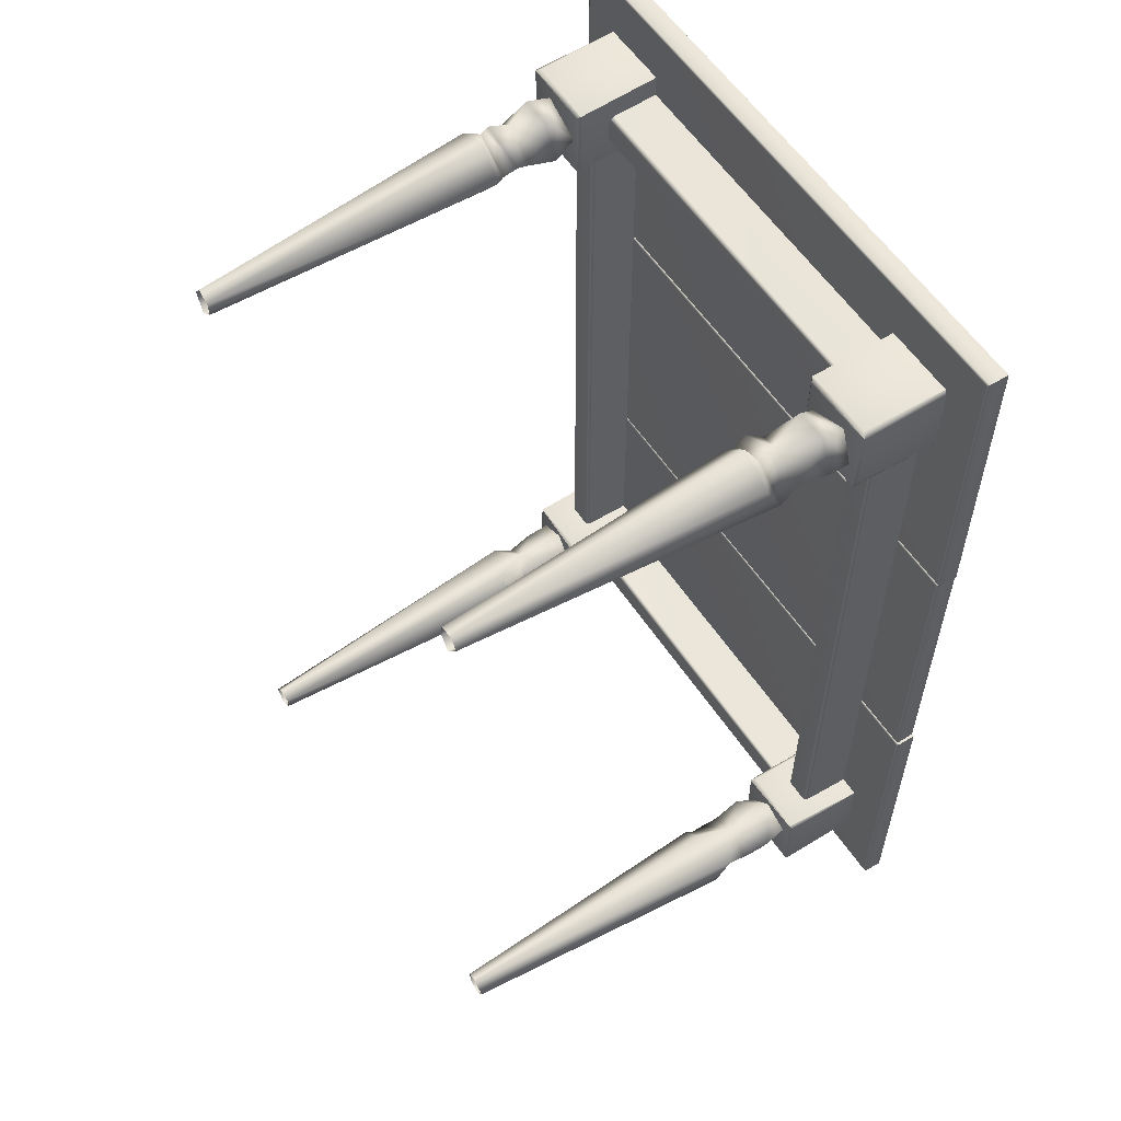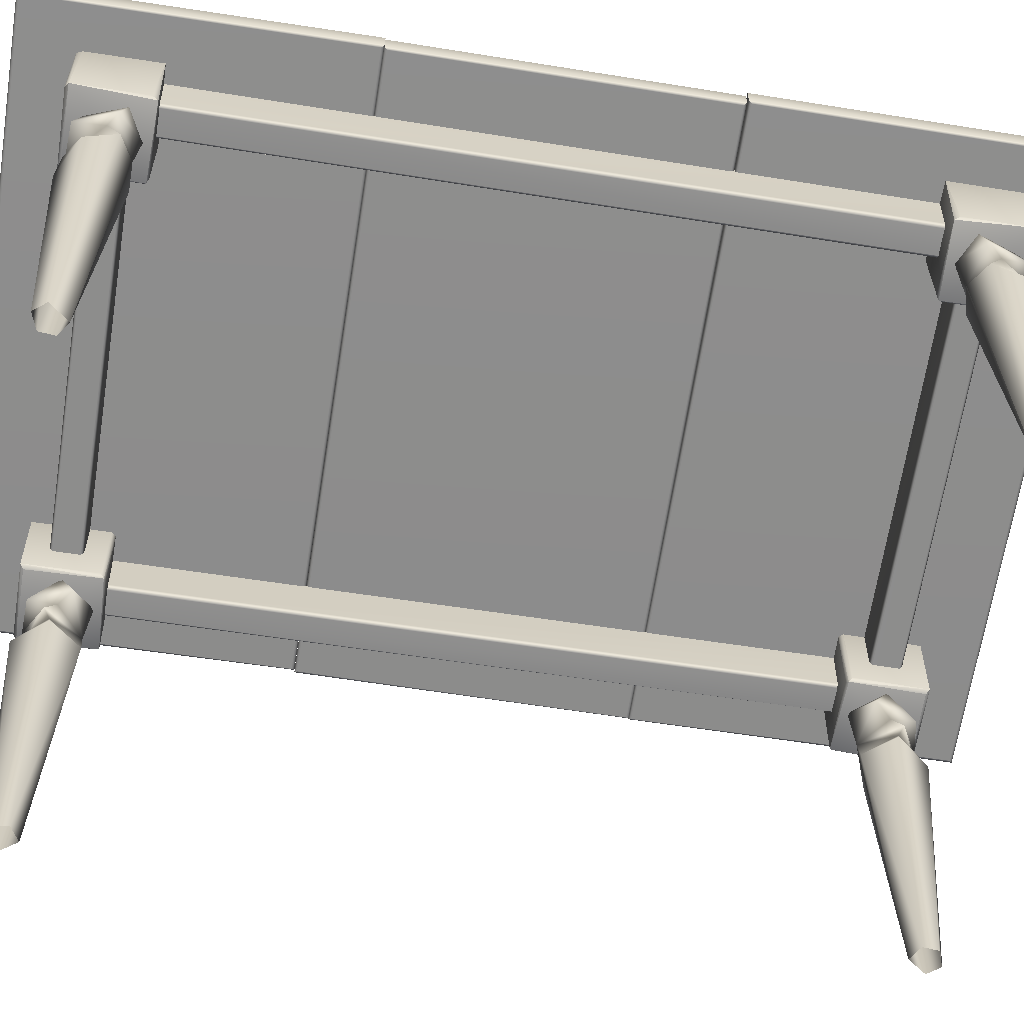
<metadata>
{"format":"obj","ext":"obj","renderer":"f3d","projection":"perspective","resolution":1024,"background":"white","views":[{"elev":56.8,"azim":57.1,"up":"+Z"},{"elev":-64.5,"azim":81.1,"up":"+Y"}]}
</metadata>
<code>
g SM_KitchenTable_LOD3
v 0.5206 0.9639 -0.8281
v 0.5153 0.7926 -0.8238
v 0.5246 0.7859 -0.817
v 0.5246 0.7859 -0.817
v 0.5254 0.9642 -0.818
v 0.5206 0.9639 -0.8281
v 0.5258 0.9638 -0.6764
v 0.522 0.7929 -0.68
v 0.5173 0.7861 -0.6687
v 0.377 0.9641 -0.6741
v 0.3782 0.7929 -0.6703
v 0.3723 0.7827 -0.6737
v 0.5153 0.7926 -0.8238
v 0.3684 0.7885 -0.8229
v 0.5246 0.7859 -0.817
v 0.522 0.7929 -0.68
v 0.5246 0.7859 -0.817
v 0.5173 0.7861 -0.6687
v 0.3782 0.7929 -0.6703
v 0.5173 0.7861 -0.6687
v 0.3723 0.7827 -0.6737
v 0.3684 0.7885 -0.8229
v 0.3679 0.7929 -0.6807
v 0.3723 0.7827 -0.6737
v 0.376 0.7827 -0.8166
v 0.5246 0.7859 -0.817
v 0.3684 0.7885 -0.8229
v 0.3684 0.7885 -0.8229
v 0.3723 0.7827 -0.6737
v 0.376 0.7827 -0.8166
v -0.5153 0.7926 -0.8238
v -0.5206 0.9639 -0.8281
v -0.5246 0.7859 -0.817
v -0.5254 0.9642 -0.818
v -0.5246 0.7859 -0.817
v -0.5206 0.9639 -0.8281
v -0.522 0.7929 -0.68
v -0.5258 0.9638 -0.6764
v -0.5173 0.7861 -0.6687
v -0.3782 0.7929 -0.6703
v -0.377 0.9641 -0.6741
v -0.3723 0.7827 -0.6737
v -0.3684 0.7885 -0.8229
v -0.5153 0.7926 -0.8238
v -0.5246 0.7859 -0.817
v -0.5246 0.7859 -0.817
v -0.522 0.7929 -0.68
v -0.5173 0.7861 -0.6687
v -0.5173 0.7861 -0.6687
v -0.3782 0.7929 -0.6703
v -0.3723 0.7827 -0.6737
v -0.3679 0.7929 -0.6807
v -0.3684 0.7885 -0.8229
v -0.3723 0.7827 -0.6737
v -0.3684 0.7885 -0.8229
v -0.5246 0.7859 -0.817
v -0.376 0.7827 -0.8166
v -0.376 0.7827 -0.8166
v -0.3723 0.7827 -0.6737
v -0.3684 0.7885 -0.8229
v 0.5153 0.7926 0.8238
v 0.5206 0.9639 0.8281
v 0.5246 0.7859 0.817
v 0.5254 0.9642 0.818
v 0.5246 0.7859 0.817
v 0.5206 0.9639 0.8281
v 0.522 0.7929 0.68
v 0.5258 0.9638 0.6764
v 0.5173 0.7861 0.6687
v 0.3782 0.7929 0.6704
v 0.377 0.9641 0.6741
v 0.3723 0.7827 0.6737
v 0.5246 0.7859 0.817
v 0.3684 0.7885 0.8229
v 0.5153 0.7926 0.8238
v 0.5246 0.7859 0.817
v 0.522 0.7929 0.68
v 0.5173 0.7861 0.6687
v 0.5173 0.7861 0.6687
v 0.3782 0.7929 0.6704
v 0.3723 0.7827 0.6737
v 0.3684 0.7885 0.8229
v 0.3723 0.7827 0.6737
v 0.3679 0.7929 0.6807
v 0.5246 0.7859 0.817
v 0.376 0.7827 0.8166
v 0.3684 0.7885 0.8229
v 0.3723 0.7827 0.6737
v 0.3684 0.7885 0.8229
v 0.376 0.7827 0.8166
v -0.5206 0.9639 0.8281
v -0.5153 0.7926 0.8238
v -0.5246 0.7859 0.817
v -0.5246 0.7859 0.817
v -0.5254 0.9642 0.818
v -0.5206 0.9639 0.8281
v -0.5258 0.9638 0.6764
v -0.522 0.7929 0.68
v -0.5173 0.7861 0.6687
v -0.377 0.9641 0.6741
v -0.3782 0.7929 0.6704
v -0.3723 0.7827 0.6737
v -0.3684 0.7885 0.8229
v -0.5246 0.7859 0.817
v -0.5153 0.7926 0.8238
v -0.522 0.7929 0.68
v -0.5246 0.7859 0.817
v -0.5173 0.7861 0.6687
v -0.3782 0.7929 0.6704
v -0.5173 0.7861 0.6687
v -0.3723 0.7827 0.6737
v -0.3723 0.7827 0.6737
v -0.3684 0.7885 0.8229
v -0.3679 0.7929 0.6807
v -0.5246 0.7859 0.817
v -0.3684 0.7885 0.8229
v -0.376 0.7827 0.8166
v -0.3723 0.7827 0.6737
v -0.376 0.7827 0.8166
v -0.3684 0.7885 0.8229
v 0.3723 0.7827 -0.6737
v 0.37 0.9641 -0.6816
v 0.377 0.9641 -0.6741
v 0.3679 0.7929 -0.6807
v 0.37 0.9641 -0.6816
v -0.3723 0.7827 -0.6737
v -0.377 0.9641 -0.6741
v -0.37 0.9641 -0.6816
v -0.37 0.9641 -0.6816
v -0.3679 0.7929 -0.6807
v 0.37 0.9641 0.6816
v 0.3723 0.7827 0.6737
v 0.377 0.9641 0.6741
v 0.37 0.9641 0.6816
v 0.3679 0.7929 0.6807
v -0.377 0.9641 0.6741
v -0.3723 0.7827 0.6737
v -0.37 0.9641 0.6816
v -0.37 0.9641 0.6816
v -0.3679 0.7929 0.6807
v 0.5206 0.9639 -0.8281
v 0.3718 0.964 -0.829
v 0.5153 0.7926 -0.8238
v 0.3684 0.7885 -0.8229
v 0.5246 0.7859 -0.817
v 0.5258 0.9638 -0.6764
v 0.5254 0.9642 -0.818
v 0.522 0.7929 -0.68
v 0.5173 0.7861 -0.6687
v 0.377 0.9641 -0.6741
v 0.5258 0.9638 -0.6764
v 0.3782 0.7929 -0.6703
v 0.3684 0.7885 -0.8229
v 0.3718 0.964 -0.829
v 0.37 0.9641 -0.6816
v 0.3679 0.7929 -0.6807
v 0.5246 0.7859 -0.817
v 0.376 0.7827 -0.8166
v 0.3723 0.7827 -0.6737
v 0.5173 0.7861 -0.6687
v -0.5206 0.9639 -0.8281
v -0.5153 0.7926 -0.8238
v -0.3718 0.964 -0.829
v -0.3684 0.7885 -0.8229
v -0.5246 0.7859 -0.817
v -0.5258 0.9638 -0.6764
v -0.522 0.7929 -0.68
v -0.5254 0.9642 -0.818
v -0.5173 0.7861 -0.6687
v -0.377 0.9641 -0.6741
v -0.3782 0.7929 -0.6703
v -0.5258 0.9638 -0.6764
v -0.3684 0.7885 -0.8229
v -0.37 0.9641 -0.6816
v -0.3718 0.964 -0.829
v -0.3679 0.7929 -0.6807
v -0.5246 0.7859 -0.817
v -0.3723 0.7827 -0.6737
v -0.376 0.7827 -0.8166
v -0.5173 0.7861 -0.6687
v 0.5153 0.7926 0.8238
v 0.3684 0.7885 0.8229
v 0.3718 0.964 0.829
v 0.5206 0.9639 0.8281
v 0.5258 0.9638 0.6764
v 0.5246 0.7859 0.817
v 0.5254 0.9642 0.818
v 0.522 0.7929 0.68
v 0.377 0.9641 0.6741
v 0.5173 0.7861 0.6687
v 0.5258 0.9638 0.6764
v 0.3782 0.7929 0.6704
v 0.3679 0.7929 0.6807
v 0.37 0.9641 0.6816
v 0.3684 0.7885 0.8229
v 0.3718 0.964 0.829
v 0.5173 0.7861 0.6687
v 0.3723 0.7827 0.6737
v 0.5246 0.7859 0.817
v 0.376 0.7827 0.8166
v -0.5153 0.7926 0.8238
v -0.3718 0.964 0.829
v -0.3684 0.7885 0.8229
v -0.5206 0.9639 0.8281
v -0.5258 0.9638 0.6764
v -0.5246 0.7859 0.817
v -0.522 0.7929 0.68
v -0.5254 0.9642 0.818
v -0.377 0.9641 0.6741
v -0.5173 0.7861 0.6687
v -0.3782 0.7929 0.6704
v -0.5258 0.9638 0.6764
v -0.3679 0.7929 0.6807
v -0.3684 0.7885 0.8229
v -0.37 0.9641 0.6816
v -0.3718 0.964 0.829
v -0.5173 0.7861 0.6687
v -0.5246 0.7859 0.817
v -0.3723 0.7827 0.6737
v -0.376 0.7827 0.8166
v 0.422 0.9755 -0.6829
v 0.4277 0.9755 0.6856
v 0.4262 0.8649 0.6831
v 0.4203 0.8623 -0.6803
v 0.4322 0.8546 0.6829
v 0.4266 0.8546 -0.6803
v 0.4816 0.8546 0.6827
v 0.4762 0.8545 -0.6805
v 0.4879 0.862 0.6828
v 0.4823 0.8655 -0.6806
v 0.484 0.9755 -0.6832
v 0.4896 0.9755 0.6854
v -0.6056 1.009 -0.9376
v -0.6097 1.009 -0.325
v -0.6091 1.006 -0.9436
v -0.6152 1.006 -0.3194
v -0.6102 0.9663 -0.942
v -0.6125 0.9671 -0.3185
v -0.6047 0.9632 -0.9363
v -0.6088 0.9632 -0.3245
v 0.6096 0.9632 0.3197
v 0.6072 0.9632 0.9315
v 0.6143 0.9667 0.3138
v 0.6118 0.9665 0.9376
v 0.615 1.006 0.3139
v 0.6125 1.006 0.9384
v 0.6105 1.009 0.3202
v 0.6081 1.009 0.9328
v -0.6055 0.9632 0.9352
v 0.6072 0.9632 0.9315
v -0.6011 0.9632 0.3235
v 0.6096 0.9632 0.3197
v -0.6047 0.9671 0.3174
v 0.6143 0.9667 0.3138
v 0.615 1.006 0.3139
v -0.6072 1.006 0.3186
v 0.6105 1.009 0.3202
v -0.602 1.009 0.3239
v 0.6081 1.009 0.9328
v -0.6064 1.009 0.9366
v 0.6125 1.006 0.9384
v -0.6099 1.005 0.9428
v 0.6118 0.9665 0.9376
v -0.611 0.9663 0.9409
v -0.6055 0.9632 0.9352
v 0.6072 0.9632 0.9315
v -0.4221 0.9755 -0.6829
v -0.4262 0.8649 0.6831
v -0.4277 0.9755 0.6856
v -0.4204 0.8623 -0.6803
v -0.4322 0.8546 0.6829
v -0.4266 0.8546 -0.6803
v -0.4816 0.8546 0.6827
v -0.4762 0.8545 -0.6805
v -0.4879 0.862 0.6828
v -0.4823 0.8655 -0.6806
v -0.484 0.9755 -0.6832
v -0.4897 0.9755 0.6854
v 0.6144 0.9667 -0.3138
v 0.6072 0.9632 -0.9315
v 0.6096 0.9632 -0.3197
v 0.6118 0.9665 -0.9376
v 0.6151 1.006 -0.3141
v 0.6126 1.006 -0.9386
v 0.6105 1.009 -0.3202
v 0.6081 1.009 -0.9328
v -0.6047 0.9671 0.3174
v -0.6055 0.9632 0.9352
v -0.6011 0.9632 0.3235
v -0.611 0.9663 0.9409
v -0.6072 1.006 0.3186
v -0.6099 1.005 0.9428
v -0.602 1.009 0.3239
v -0.6064 1.009 0.9366
v -0.61 1.006 0.3171
v -0.608 1.009 -0.3136
v -0.6055 1.009 0.3112
v -0.6134 1.006 -0.3193
v -0.6096 0.9668 0.3167
v -0.6105 0.9672 -0.3197
v -0.6071 0.9632 -0.3132
v -0.6047 0.9632 0.3107
v 0.6092 1.006 -0.3124
v 0.6079 1.009 0.309
v 0.6055 1.009 -0.3064
v 0.6122 1.006 0.3151
v 0.6102 0.9663 -0.3112
v 0.6115 0.9665 0.3146
v 0.6071 0.9632 0.3085
v 0.6046 0.9632 -0.306
v 0.6072 0.9632 -0.9315
v -0.6088 0.9632 -0.3245
v 0.6096 0.9632 -0.3197
v -0.6047 0.9632 -0.9363
v 0.6118 0.9665 -0.9376
v -0.6102 0.9663 -0.942
v -0.6091 1.006 -0.9436
v 0.6126 1.006 -0.9386
v 0.6081 1.009 -0.9328
v -0.6056 1.009 -0.9376
v -0.6097 1.009 -0.325
v 0.6105 1.009 -0.3202
v 0.6151 1.006 -0.3141
v -0.6152 1.006 -0.3194
v -0.6125 0.9671 -0.3185
v 0.6144 0.9667 -0.3138
v 0.6096 0.9632 -0.3197
v -0.6088 0.9632 -0.3245
v 0.6046 0.9632 -0.306
v -0.6047 0.9632 0.3107
v 0.6071 0.9632 0.3085
v -0.6071 0.9632 -0.3132
v 0.6102 0.9663 -0.3112
v -0.6105 0.9672 -0.3197
v 0.6092 1.006 -0.3124
v -0.6134 1.006 -0.3193
v -0.608 1.009 -0.3136
v 0.6055 1.009 -0.3064
v -0.6055 1.009 0.3112
v 0.6079 1.009 0.309
v 0.6122 1.006 0.3151
v -0.61 1.006 0.3171
v -0.6096 0.9668 0.3167
v 0.6115 0.9665 0.3146
v 0.6071 0.9632 0.3085
v -0.6047 0.9632 0.3107
v 0.3849 0.9755 -0.781
v -0.3785 0.9755 -0.7842
v 0.3834 0.8622 -0.7783
v -0.377 0.8657 -0.7814
v -0.3771 0.8546 -0.775
v 0.3834 0.8546 -0.7719
v -0.3773 0.8545 -0.7255
v 0.3832 0.8546 -0.7225
v 0.3832 0.862 -0.7164
v -0.3773 0.8654 -0.7198
v -0.3788 0.9755 -0.7222
v 0.3847 0.9755 -0.7191
v 0.3834 0.8622 0.7783
v -0.3785 0.9755 0.7842
v 0.3849 0.9755 0.7811
v -0.377 0.8657 0.7814
v -0.3771 0.8546 0.775
v 0.3834 0.8546 0.7719
v -0.3773 0.8545 0.7255
v 0.3832 0.8546 0.7225
v 0.3832 0.862 0.7164
v -0.3773 0.8654 0.7198
v -0.3788 0.9755 0.7222
v 0.3847 0.9755 0.7191
v 0.4974 0.7995 -0.7116
v 0.5039 0.737 -0.7259
v 0.4414 0.7914 -0.6859
v 0.4424 0.6802 -0.6913
v 0.477 0.7351 -0.8015
v 0.472 0.7875 -0.7873
v 0.4976 0.6799 -0.7383
v 0.4094 0.7362 -0.8002
v 0.388 0.7878 -0.7479
v 0.4473 0.6799 -0.797
v 0.5025 0.6348 -0.7114
v 0.4341 -0.000808 -0.698
v 0.4591 0.001578 -0.7312
v 0.4717 0.6439 -0.7893
v 0.4986 0.6047 -0.7696
v 0.4415 0.001641 -0.7543
v 0.4549 0.618 -0.7981
v 0.425 0.605 -0.8082
v 0.4124 0.001515 -0.7432
v 0.3736 0.6484 -0.7597
v 0.3789 0.62 -0.7466
v 0.3723 0.6033 -0.744
v 0.4098 0.001751 -0.7149
v 0.4182 0.6041 -0.6855
v 0.4341 -0.000808 -0.698
v 0.4424 0.6802 -0.6913
v 0.3826 0.6816 -0.7405
v 0.3801 0.7401 -0.7211
v 0.4414 0.7914 -0.6859
v -0.5039 0.737 -0.7259
v -0.4975 0.7995 -0.7116
v -0.4414 0.7914 -0.6859
v -0.4424 0.6802 -0.6913
v -0.477 0.7351 -0.8015
v -0.472 0.7875 -0.7873
v -0.4976 0.6799 -0.7383
v -0.4094 0.7362 -0.8002
v -0.388 0.7878 -0.7479
v -0.4473 0.6799 -0.797
v -0.3802 0.7401 -0.7211
v -0.4414 0.7914 -0.6859
v -0.4424 0.6802 -0.6913
v -0.3826 0.6816 -0.7405
v -0.3736 0.6484 -0.7597
v -0.4717 0.6439 -0.7893
v -0.5025 0.6348 -0.7114
v -0.4341 -0.000809 -0.698
v -0.4591 0.001578 -0.7312
v -0.4549 0.618 -0.7981
v -0.4986 0.6047 -0.7696
v -0.4415 0.001641 -0.7543
v -0.3789 0.62 -0.7466
v -0.425 0.605 -0.8082
v -0.4124 0.001515 -0.7432
v -0.4182 0.6041 -0.6855
v -0.4341 -0.000809 -0.698
v -0.4098 0.001751 -0.7149
v -0.3723 0.6033 -0.744
v 0.5039 0.737 0.7259
v 0.4974 0.7995 0.7116
v 0.4414 0.7914 0.6859
v 0.4424 0.6802 0.6913
v 0.477 0.7351 0.8016
v 0.472 0.7875 0.7873
v 0.4976 0.6799 0.7383
v 0.4094 0.7362 0.8002
v 0.388 0.7878 0.7479
v 0.4456 0.6582 0.7972
v 0.5025 0.6348 0.7114
v 0.4341 -0.000808 0.698
v 0.4591 0.001578 0.7312
v 0.3801 0.7401 0.7211
v 0.4414 0.7914 0.6859
v 0.4424 0.6802 0.6913
v 0.3826 0.6816 0.7405
v 0.3736 0.6484 0.7598
v 0.4986 0.6047 0.7696
v 0.4415 0.001641 0.7542
v 0.4549 0.618 0.7981
v 0.425 0.605 0.8082
v 0.4124 0.001516 0.7432
v 0.3789 0.62 0.7467
v 0.3723 0.6033 0.744
v 0.4098 0.001751 0.7149
v 0.4182 0.6041 0.6855
v 0.4341 -0.000808 0.698
v -0.4975 0.7995 0.7116
v -0.5039 0.737 0.7259
v -0.4414 0.7914 0.6859
v -0.4424 0.6802 0.6913
v -0.477 0.7351 0.8016
v -0.472 0.7875 0.7873
v -0.4976 0.6799 0.7383
v -0.4094 0.7362 0.8002
v -0.388 0.7878 0.7479
v -0.4473 0.6799 0.797
v -0.3802 0.7401 0.7211
v -0.4414 0.7914 0.6859
v -0.4424 0.6802 0.6913
v -0.3826 0.6816 0.7405
v -0.3736 0.6484 0.7598
v -0.4717 0.6439 0.7893
v -0.5025 0.6348 0.7114
v -0.4341 -0.000808 0.698
v -0.4591 0.001578 0.7312
v -0.4549 0.618 0.7981
v -0.4986 0.6047 0.7696
v -0.4415 0.001641 0.7542
v -0.3789 0.62 0.7467
v -0.425 0.605 0.8082
v -0.4124 0.001516 0.7432
v -0.4182 0.6041 0.6855
v -0.4341 -0.000808 0.698
v -0.4098 0.001751 0.7149
v -0.3723 0.6033 0.744
f 3 2 1
f 6 5 4
f 9 8 7
f 12 11 10
f 15 14 13
f 18 17 16
f 21 20 19
f 24 23 22
f 27 26 25
f 30 29 28
f 33 32 31
f 36 35 34
f 39 38 37
f 42 41 40
f 45 44 43
f 48 47 46
f 51 50 49
f 54 53 52
f 57 56 55
f 60 59 58
f 63 62 61
f 66 65 64
f 69 68 67
f 72 71 70
f 75 74 73
f 78 77 76
f 81 80 79
f 84 83 82
f 87 86 85
f 90 89 88
f 93 92 91
f 96 95 94
f 99 98 97
f 102 101 100
f 105 104 103
f 108 107 106
f 111 110 109
f 114 113 112
f 117 116 115
f 120 119 118
f 123 122 121
f 121 125 124
f 128 127 126
f 126 130 129
f 133 132 131
f 135 134 132
f 138 137 136
f 140 137 139
f 143 142 141
f 143 144 142
f 147 146 145
f 148 145 146
f 151 150 149
f 152 149 150
f 155 154 153
f 156 155 153
f 159 158 157
f 160 159 157
f 163 162 161
f 164 162 163
f 167 166 165
f 168 165 166
f 171 170 169
f 172 169 170
f 175 174 173
f 176 173 174
f 179 178 177
f 180 177 178
f 183 182 181
f 184 183 181
f 187 186 185
f 188 185 186
f 191 190 189
f 192 189 190
f 195 194 193
f 195 196 194
f 199 198 197
f 199 200 198
f 203 202 201
f 204 201 202
f 207 206 205
f 208 205 206
f 211 210 209
f 212 209 210
f 215 214 213
f 216 214 215
f 219 218 217
f 220 218 219
f 223 222 221
f 221 224 223
f 225 223 224
f 224 226 225
f 225 226 227
f 228 227 226
f 229 227 228
f 228 230 229
f 230 231 229
f 232 229 231
f 235 234 233
f 236 234 235
f 235 237 236
f 238 236 237
f 239 238 237
f 240 238 239
f 243 242 241
f 244 242 243
f 245 244 243
f 246 244 245
f 247 246 245
f 247 248 246
f 251 250 249
f 250 251 252
f 251 253 252
f 254 252 253
f 254 253 255
f 256 255 253
f 255 256 257
f 258 257 256
f 257 258 259
f 260 259 258
f 259 260 261
f 262 261 260
f 261 262 263
f 264 263 262
f 265 263 264
f 263 265 266
f 269 268 267
f 270 267 268
f 268 271 270
f 272 270 271
f 271 273 272
f 274 272 273
f 275 274 273
f 274 275 276
f 276 275 277
f 278 277 275
f 281 280 279
f 282 279 280
f 283 279 282
f 282 284 283
f 283 284 285
f 286 285 284
f 289 288 287
f 290 287 288
f 287 290 291
f 292 291 290
f 291 292 293
f 294 293 292
f 297 296 295
f 298 295 296
f 295 298 299
f 300 299 298
f 301 299 300
f 302 299 301
f 305 304 303
f 306 303 304
f 307 303 306
f 306 308 307
f 308 309 307
f 310 307 309
f 313 312 311
f 312 314 311
f 311 314 315
f 316 315 314
f 316 317 315
f 318 315 317
f 318 317 319
f 320 319 317
f 320 321 319
f 322 319 321
f 322 321 323
f 324 323 321
f 324 325 323
f 326 323 325
f 326 325 327
f 328 327 325
f 331 330 329
f 330 332 329
f 329 332 333
f 334 333 332
f 333 334 335
f 334 336 335
f 336 337 335
f 335 337 338
f 337 339 338
f 340 338 339
f 340 339 341
f 342 341 339
f 342 343 341
f 344 341 343
f 344 343 345
f 346 345 343
f 349 348 347
f 348 349 350
f 350 349 351
f 352 351 349
f 353 351 352
f 354 353 352
f 354 355 353
f 356 353 355
f 356 355 357
f 358 357 355
f 361 360 359
f 360 362 359
f 362 363 359
f 364 359 363
f 365 364 363
f 364 365 366
f 366 365 367
f 365 368 367
f 368 369 367
f 370 367 369
f 373 372 371
f 374 372 373
f 375 371 372
f 371 375 376
f 372 374 377
f 375 372 377
f 376 375 378
f 379 376 378
f 380 375 377
f 375 380 378
f 377 374 381
f 381 374 382
f 382 383 381
f 377 384 380
f 381 384 377
f 385 381 383
f 383 386 385
f 387 384 381
f 381 385 387
f 385 386 388
f 387 385 388
f 386 389 388
f 384 387 390
f 384 390 380
f 387 388 391
f 391 390 387
f 392 388 389
f 392 391 388
f 389 393 392
f 394 392 393
f 391 392 394
f 393 395 394
f 396 394 395
f 391 394 396
f 390 391 396
f 390 397 380
f 390 396 397
f 380 397 378
f 396 398 397
f 397 398 378
f 399 398 396
f 398 379 378
f 398 399 379
f 402 401 400
f 403 402 400
f 404 400 401
f 401 405 404
f 400 406 403
f 404 406 400
f 405 407 404
f 405 408 407
f 409 406 404
f 409 404 407
f 410 407 408
f 410 408 411
f 410 411 412
f 413 407 410
f 410 412 413
f 409 407 413
f 414 413 412
f 413 414 409
f 406 409 415
f 415 409 414
f 403 406 416
f 415 416 406
f 416 417 403
f 418 417 416
f 415 414 419
f 419 416 415
f 420 418 416
f 416 419 420
f 418 420 421
f 422 419 414
f 414 412 422
f 420 419 423
f 423 421 420
f 419 422 423
f 421 423 424
f 422 412 425
f 412 426 425
f 427 425 426
f 428 423 422
f 422 425 428
f 428 424 423
f 428 425 427
f 424 428 427
f 431 430 429
f 432 431 429
f 433 429 430
f 430 434 433
f 429 435 432
f 433 435 429
f 436 433 434
f 436 434 437
f 435 433 438
f 433 436 438
f 439 432 435
f 435 438 439
f 439 440 432
f 440 439 441
f 436 437 442
f 442 437 443
f 444 442 443
f 436 442 445
f 445 442 444
f 438 436 445
f 446 445 444
f 438 445 446
f 447 441 439
f 441 447 448
f 449 439 438
f 439 449 447
f 438 446 449
f 447 450 448
f 449 450 447
f 448 450 451
f 452 449 446
f 449 452 450
f 452 446 444
f 453 451 450
f 453 450 452
f 454 451 453
f 455 452 444
f 453 452 455
f 455 454 453
f 444 456 455
f 454 455 456
f 459 458 457
f 460 458 459
f 461 457 458
f 457 461 462
f 458 460 463
f 461 458 463
f 464 462 461
f 462 464 465
f 463 466 461
f 464 461 466
f 465 464 467
f 467 468 465
f 467 469 468
f 464 470 467
f 466 470 464
f 467 470 469
f 470 466 471
f 471 469 470
f 472 466 463
f 472 471 466
f 473 463 460
f 472 463 473
f 473 460 474
f 475 473 474
f 472 476 471
f 476 472 473
f 477 473 475
f 473 477 476
f 475 478 477
f 479 471 476
f 479 469 471
f 476 477 480
f 480 477 478
f 476 480 479
f 478 481 480
f 482 469 479
f 469 482 483
f 484 483 482
f 485 479 480
f 479 485 482
f 485 480 481
f 485 484 482
f 481 484 485

</code>
